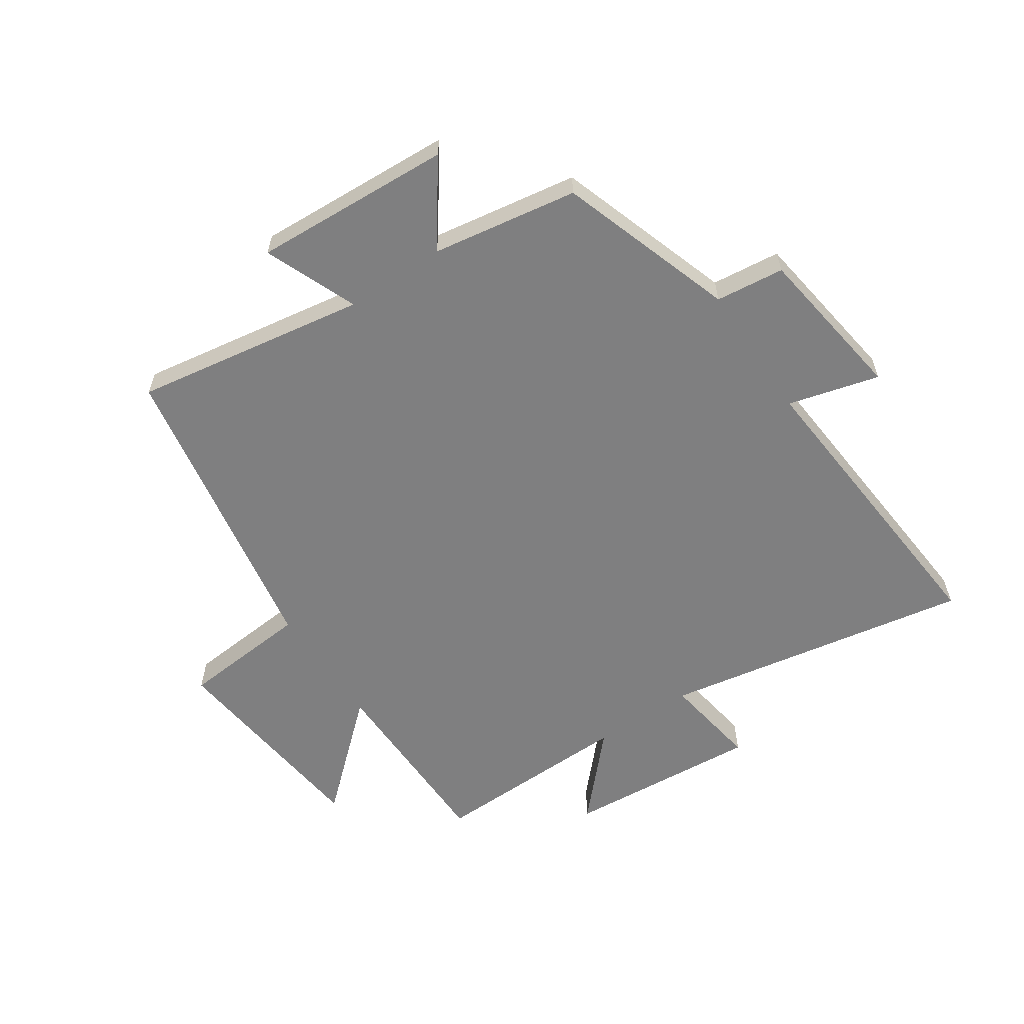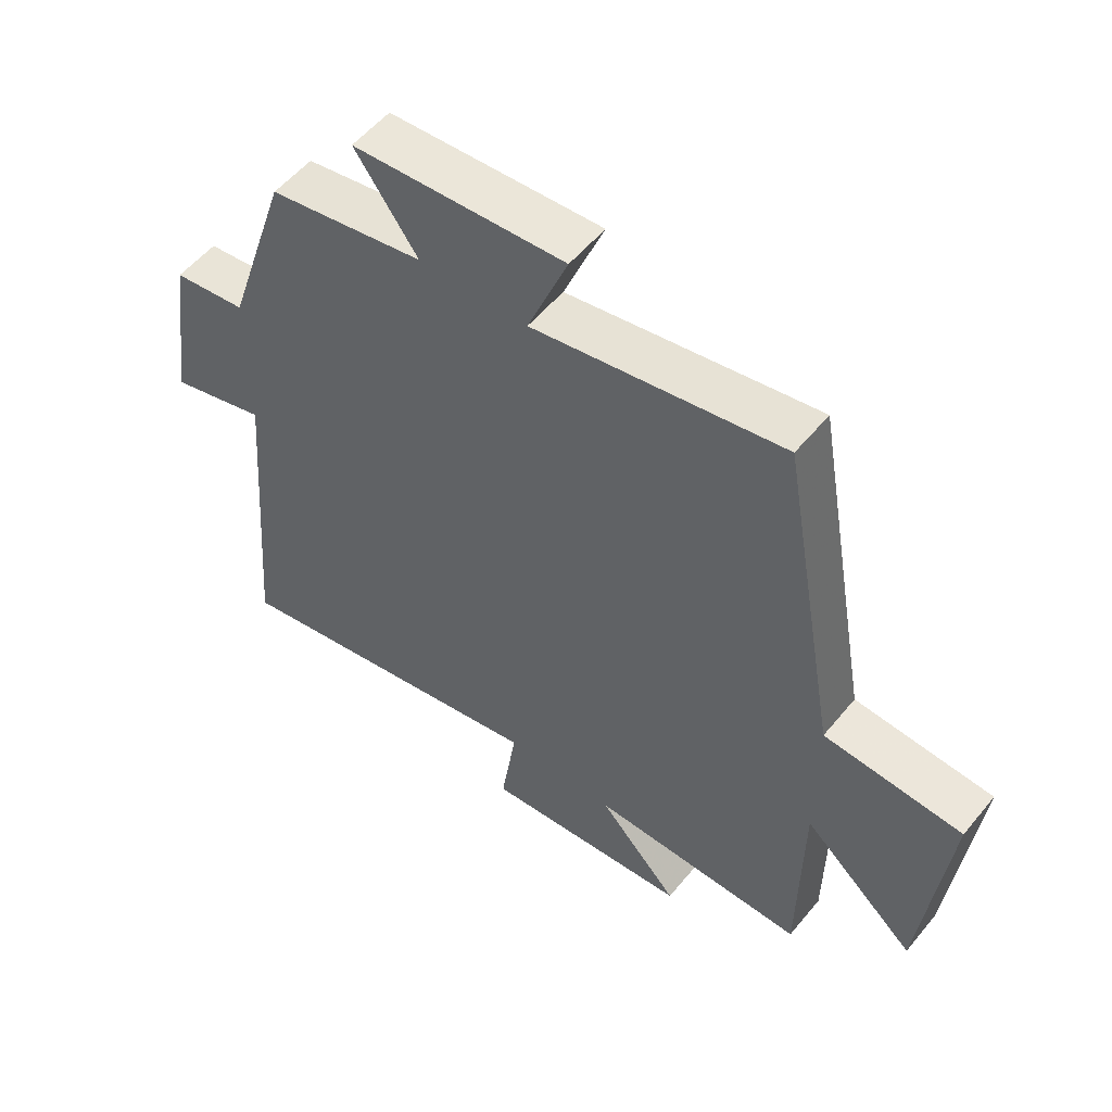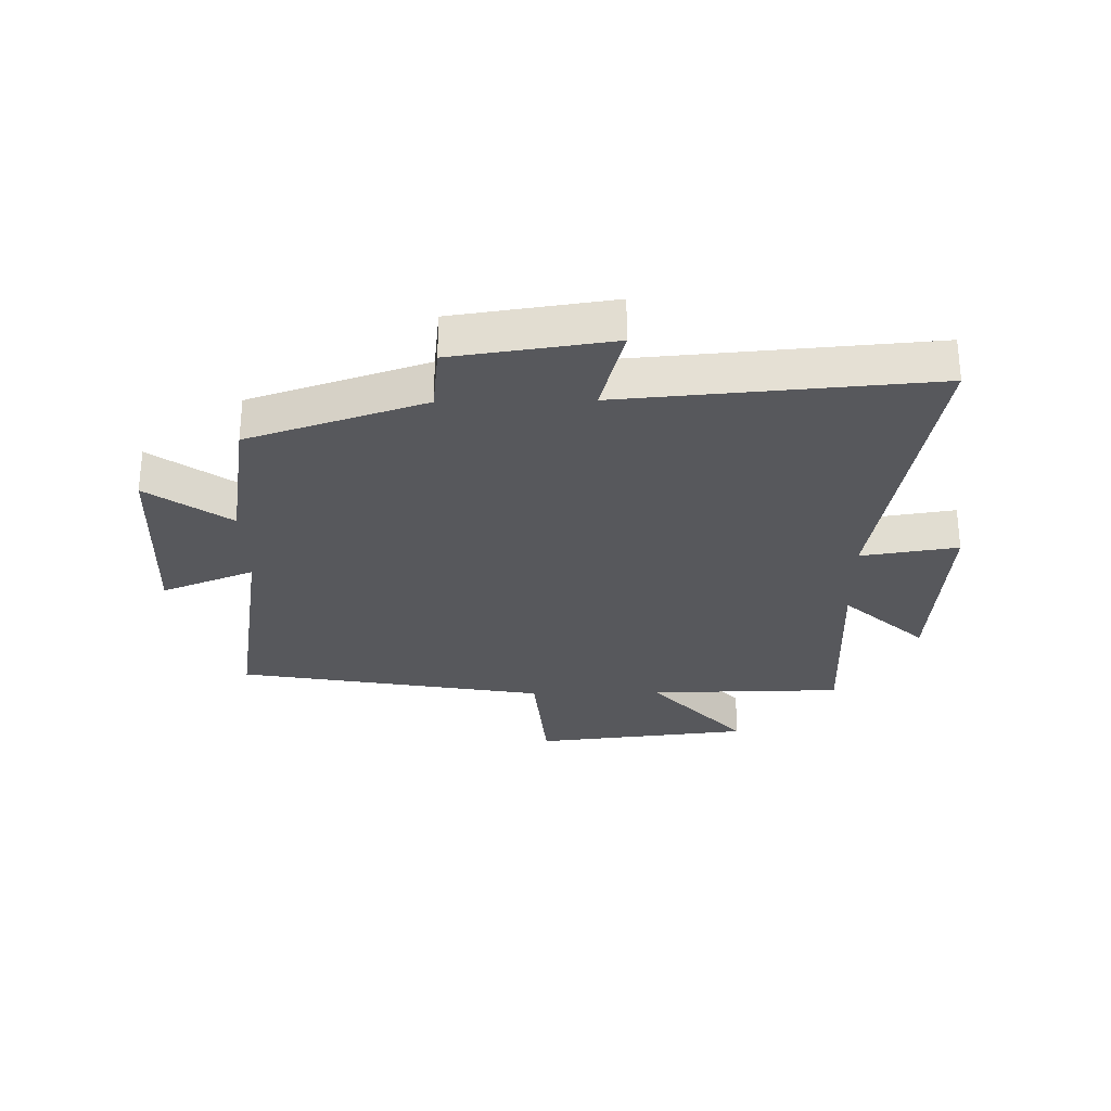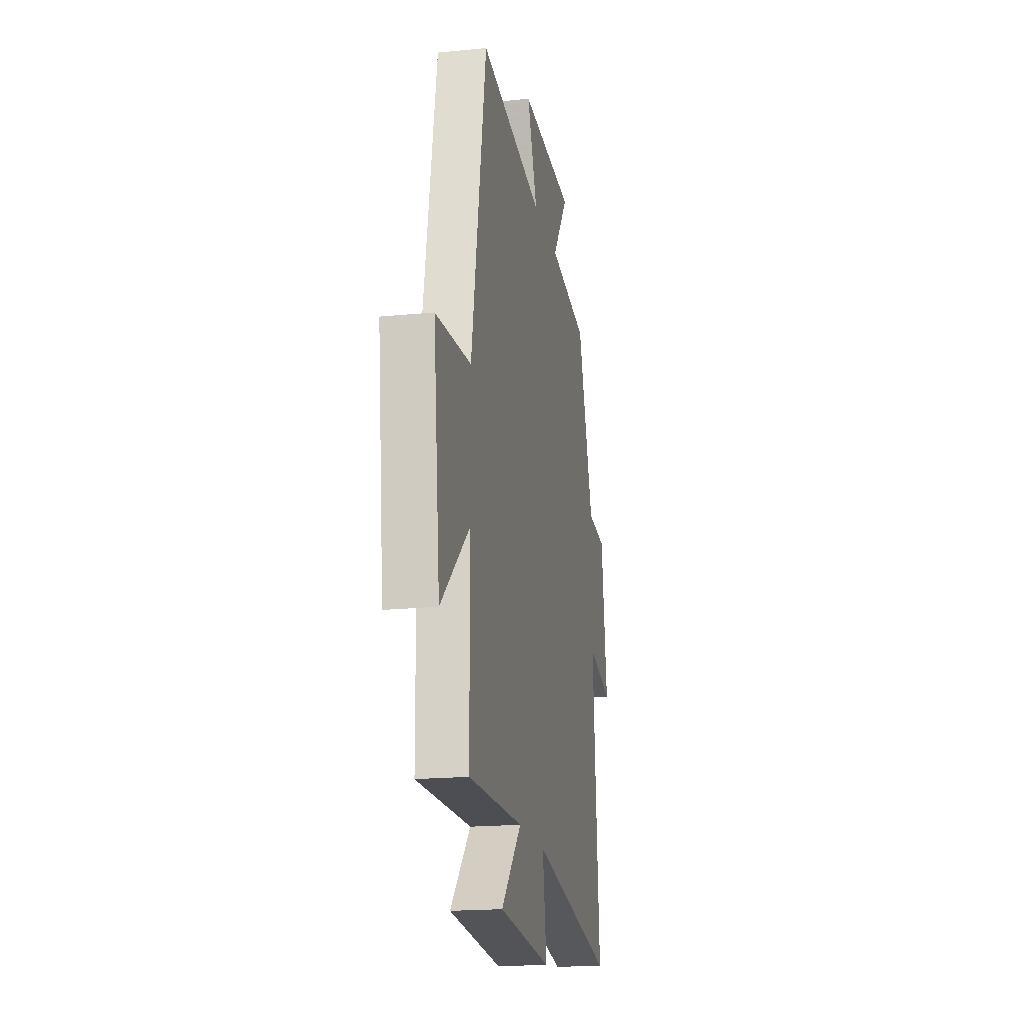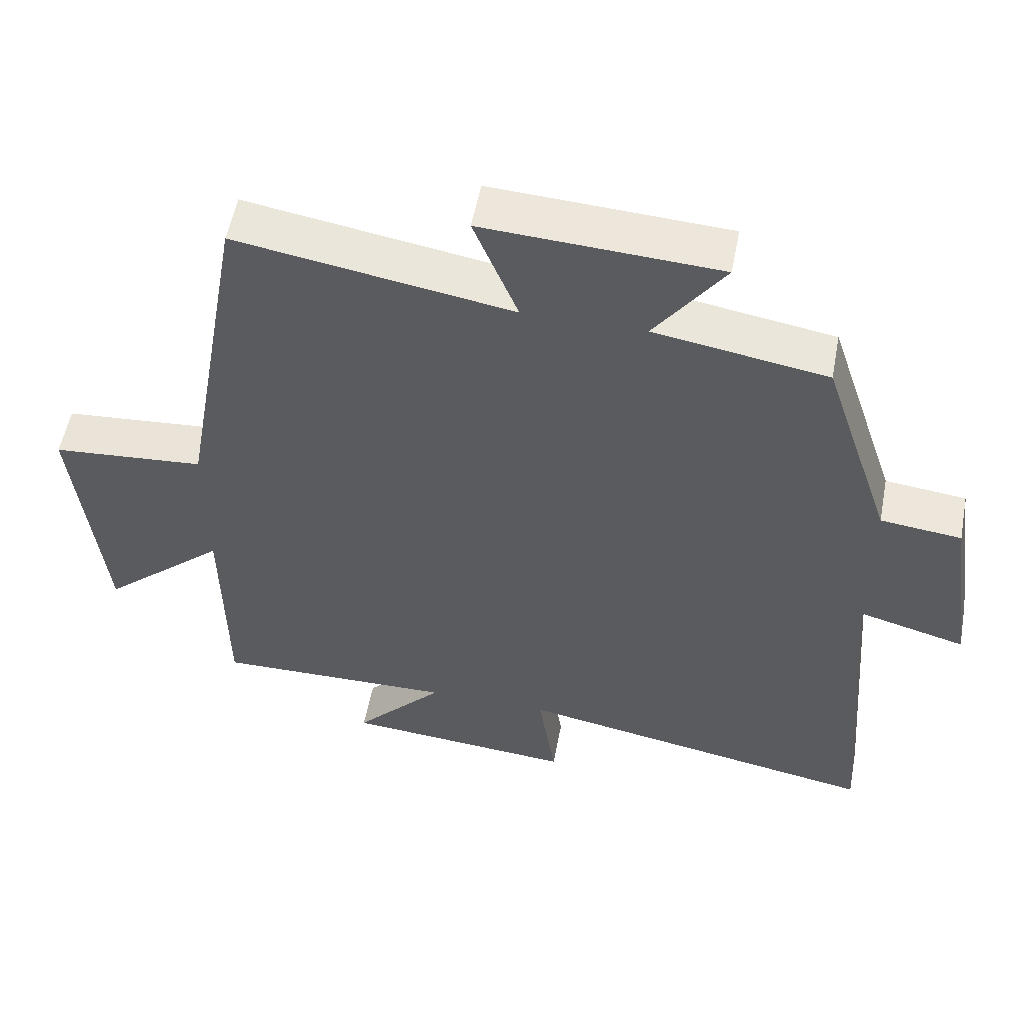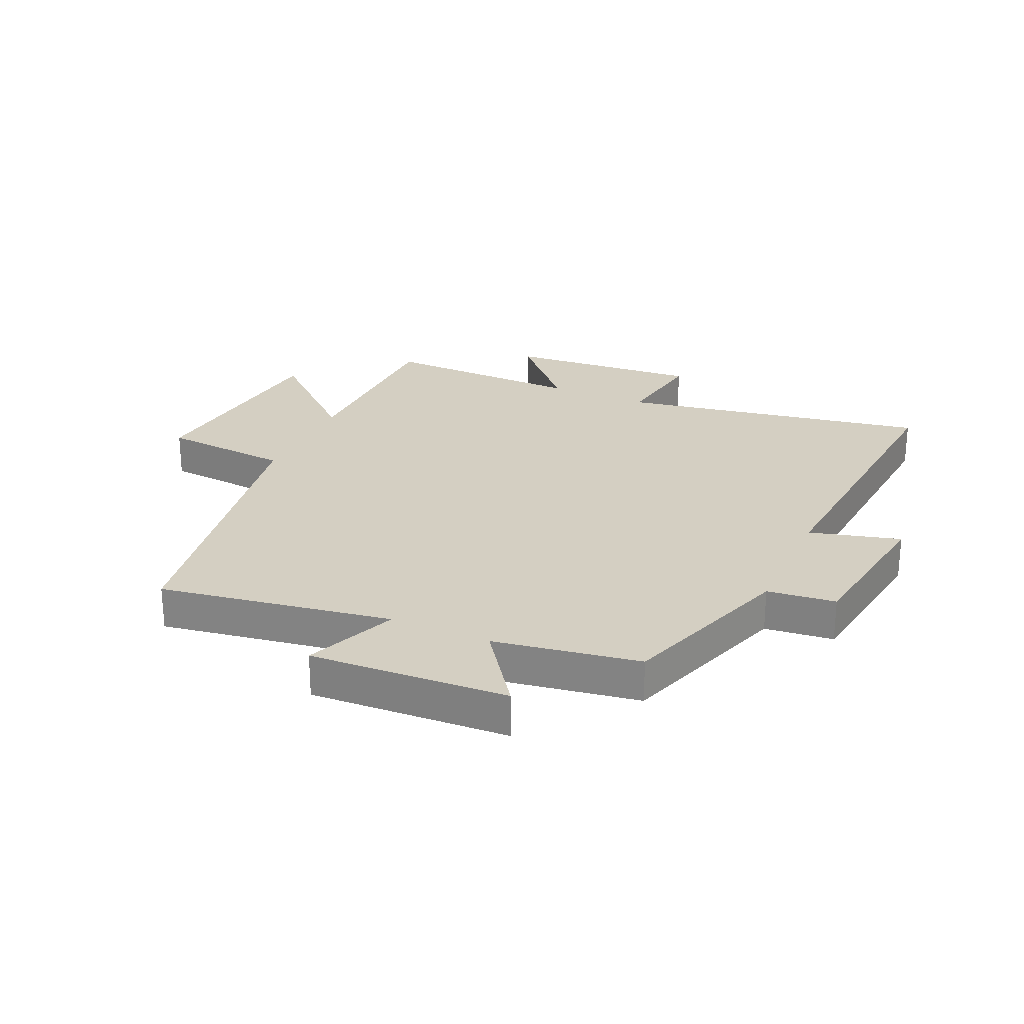
<metadata>
{"format":"obj","ext":"obj","renderer":"f3d","projection":"perspective","resolution":1024,"background":"white","views":[{"elev":-59.7,"azim":34.0,"up":"+Y"},{"elev":54.4,"azim":-141.5,"up":"+Z"},{"elev":-28.6,"azim":91.1,"up":"+Y"},{"elev":-18.6,"azim":-79.1,"up":"+Z"},{"elev":54.5,"azim":10.7,"up":"+Z"},{"elev":25.8,"azim":24.3,"up":"+Y"}]}
</metadata>
<code>
v -0.408 0.07 0.564
v -0.016 0.07 0.5
v -0.079 0.07 0.656
v 0.255 0.07 0.638
v 0.156 0.07 0.5
v 0.401 0.07 0.46
v 0.5 0.07 0.163
v 0.615 0.07 0.15
v 0.653 0.07 -0.116
v 0.5 0.07 -0.075
v 0.542 0.07 -0.594
v 0.021 0.07 -0.5
v 0.046 0.07 -0.663
v -0.282 0.07 -0.637
v -0.155 0.07 -0.5
v -0.496 0.07 -0.507
v -0.5 0.07 -0.181
v -0.678 0.07 -0.339
v -0.718 0.07 0.027
v -0.5 0.07 0.045
v -0.408 0 0.564
v -0.016 0 0.5
v -0.079 0 0.656
v 0.255 0 0.638
v 0.156 0 0.5
v 0.401 0 0.46
v 0.5 0 0.163
v 0.615 0 0.15
v 0.653 0 -0.116
v 0.5 0 -0.075
v 0.542 0 -0.594
v 0.021 0 -0.5
v 0.046 0 -0.663
v -0.282 0 -0.637
v -0.155 0 -0.5
v -0.496 0 -0.507
v -0.5 0 -0.181
v -0.678 0 -0.339
v -0.718 0 0.027
v -0.5 0 0.045
f 17 18 19 20
f 15 16 17 20
f 15 20 1 2
f 12 13 14 15
f 12 15 2
f 10 11 12 2
f 7 8 9 10
f 5 6 7 10
f 5 10 2 3
f 3 4 5
f 40 39 38 37
f 40 37 36 35
f 22 21 40 35
f 35 34 33 32
f 22 35 32
f 22 32 31 30
f 30 29 28 27
f 30 27 26 25
f 23 22 30 25
f 25 24 23
f 1 21 22 2
f 2 22 23 3
f 3 23 24 4
f 4 24 25 5
f 5 25 26 6
f 6 26 27 7
f 7 27 28 8
f 8 28 29 9
f 9 29 30 10
f 10 30 31 11
f 11 31 32 12
f 12 32 33 13
f 13 33 34 14
f 14 34 35 15
f 15 35 36 16
f 16 36 37 17
f 17 37 38 18
f 18 38 39 19
f 19 39 40 20
f 20 40 21 1

</code>
